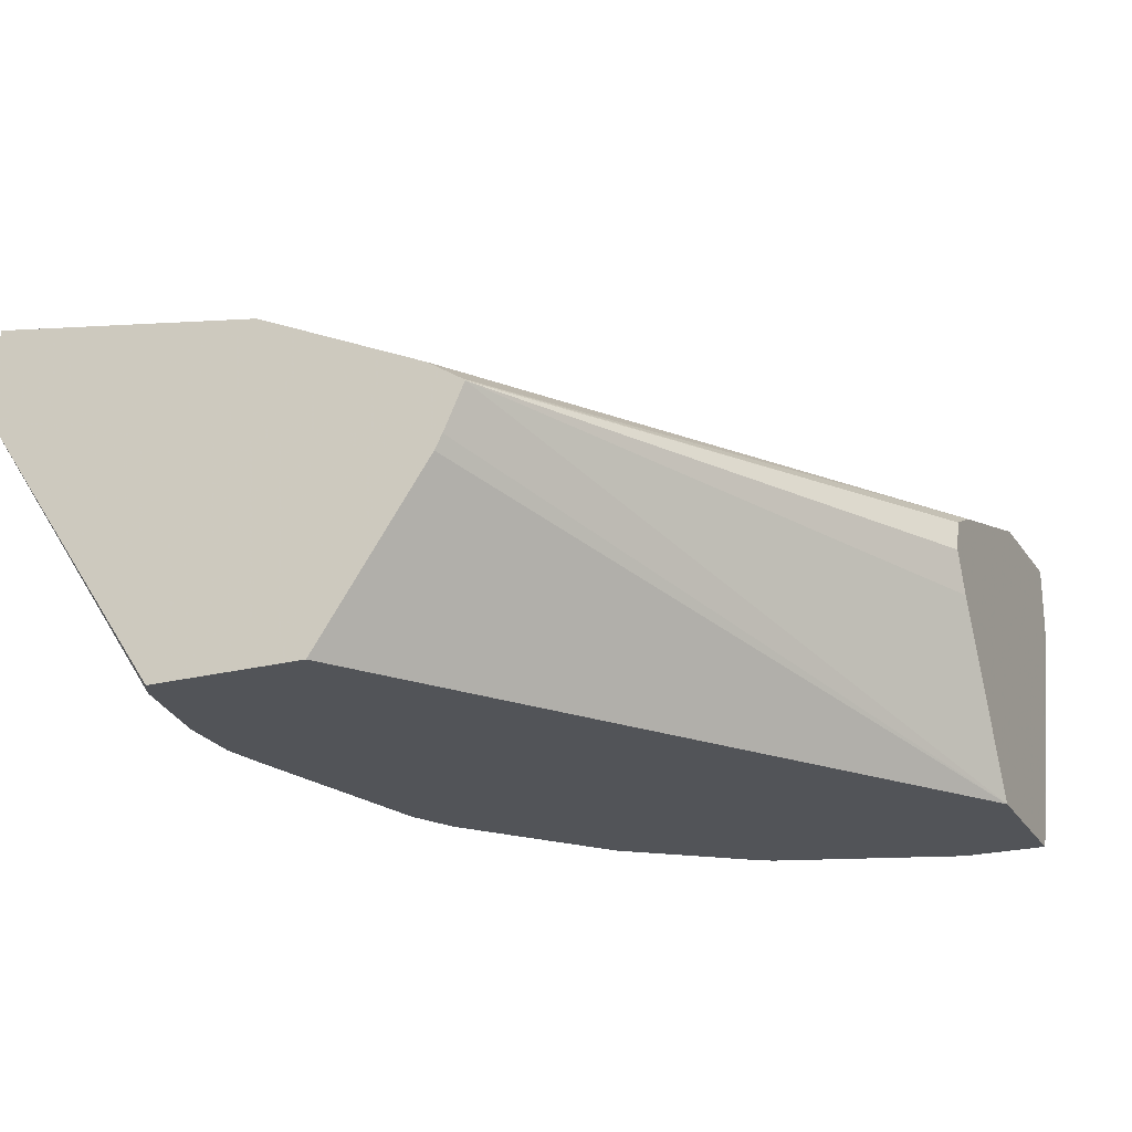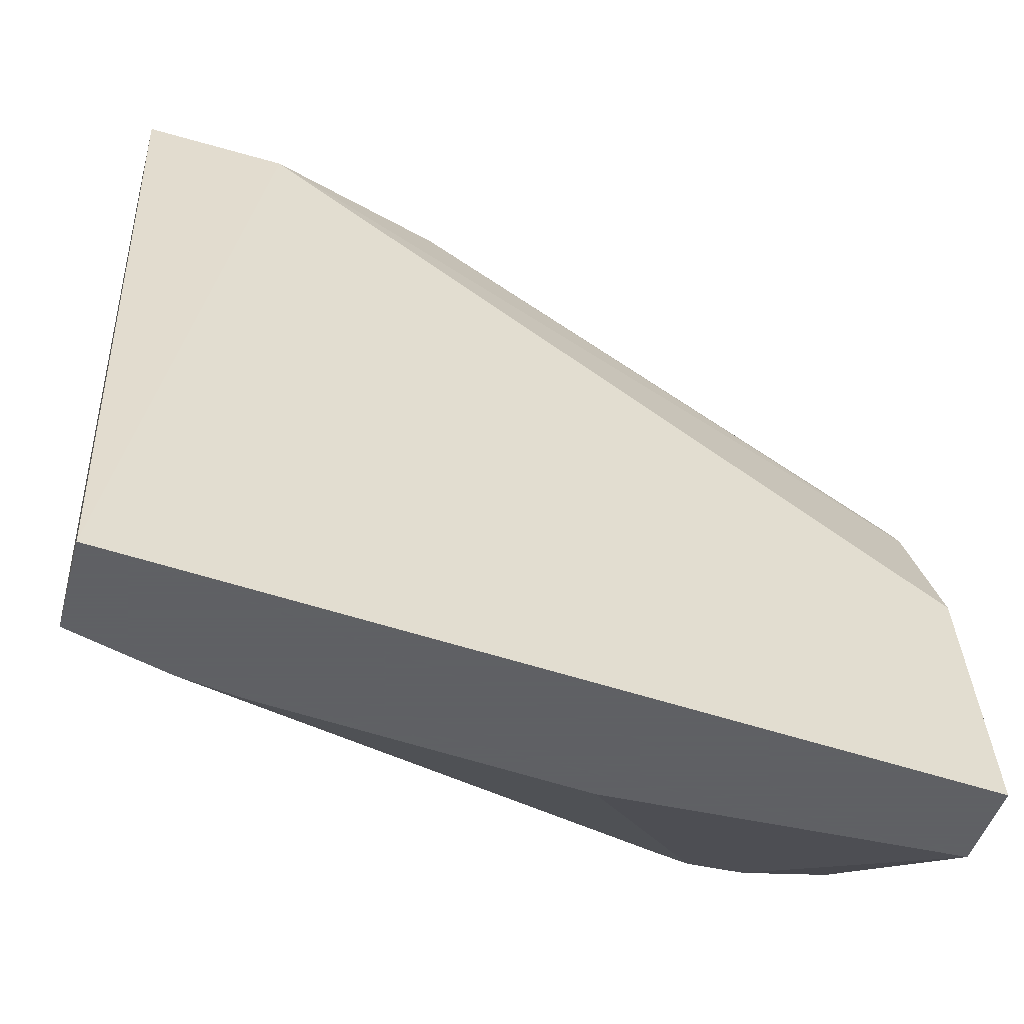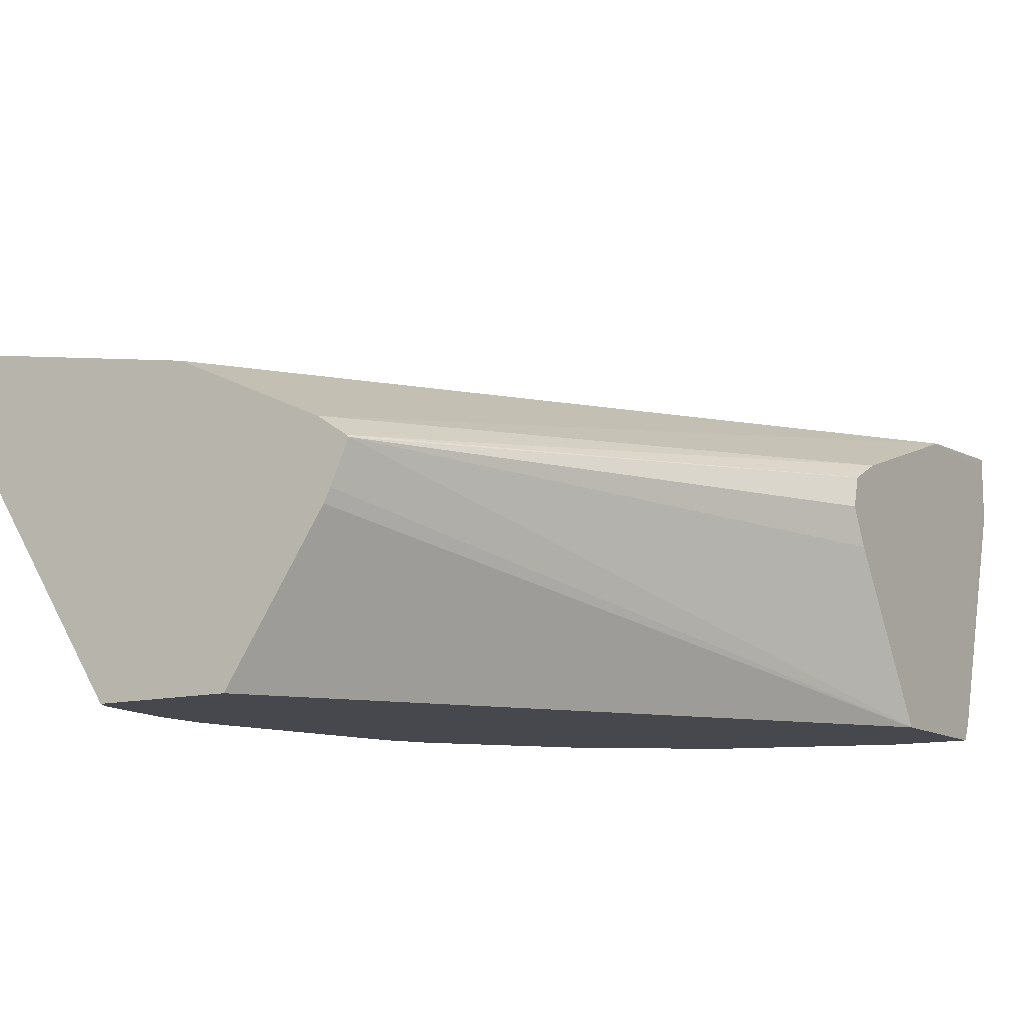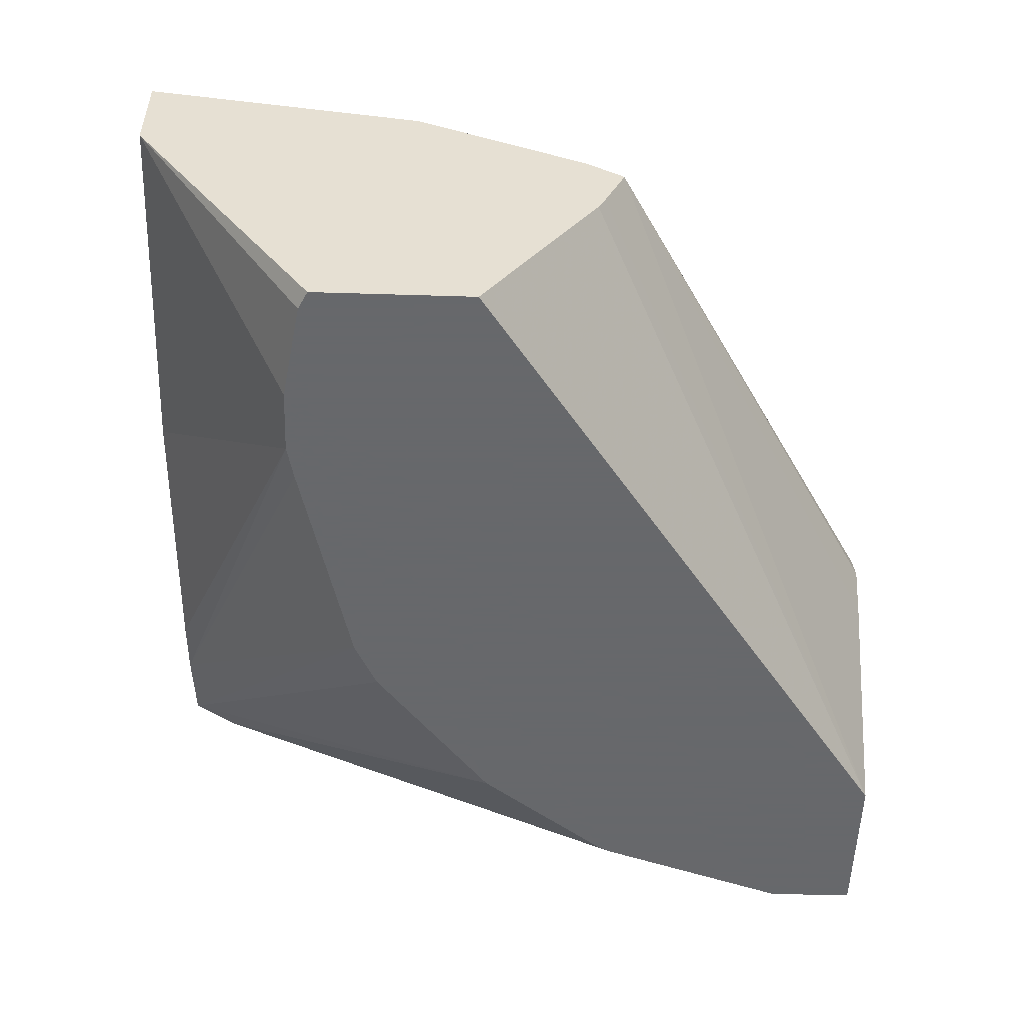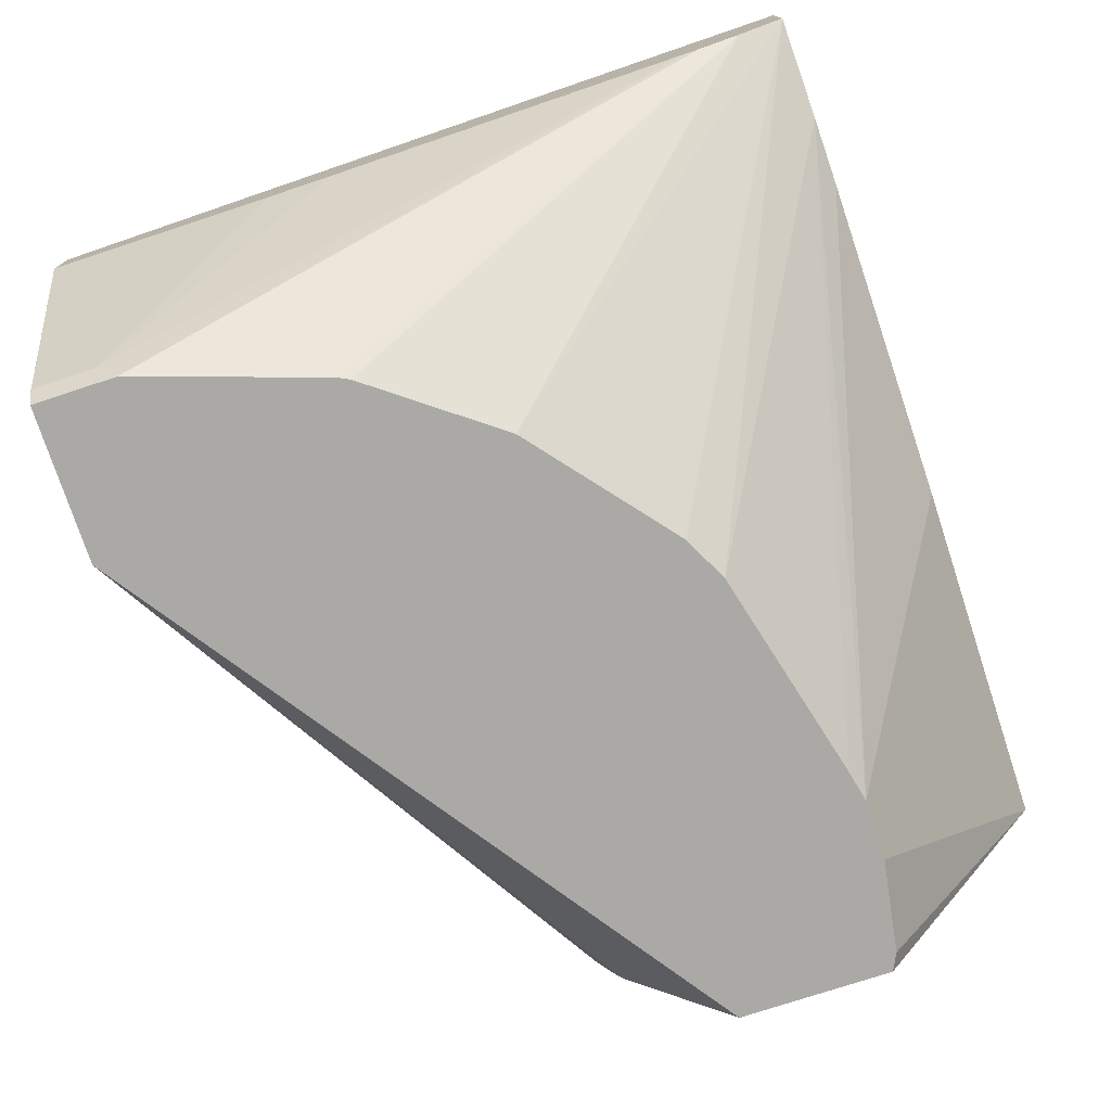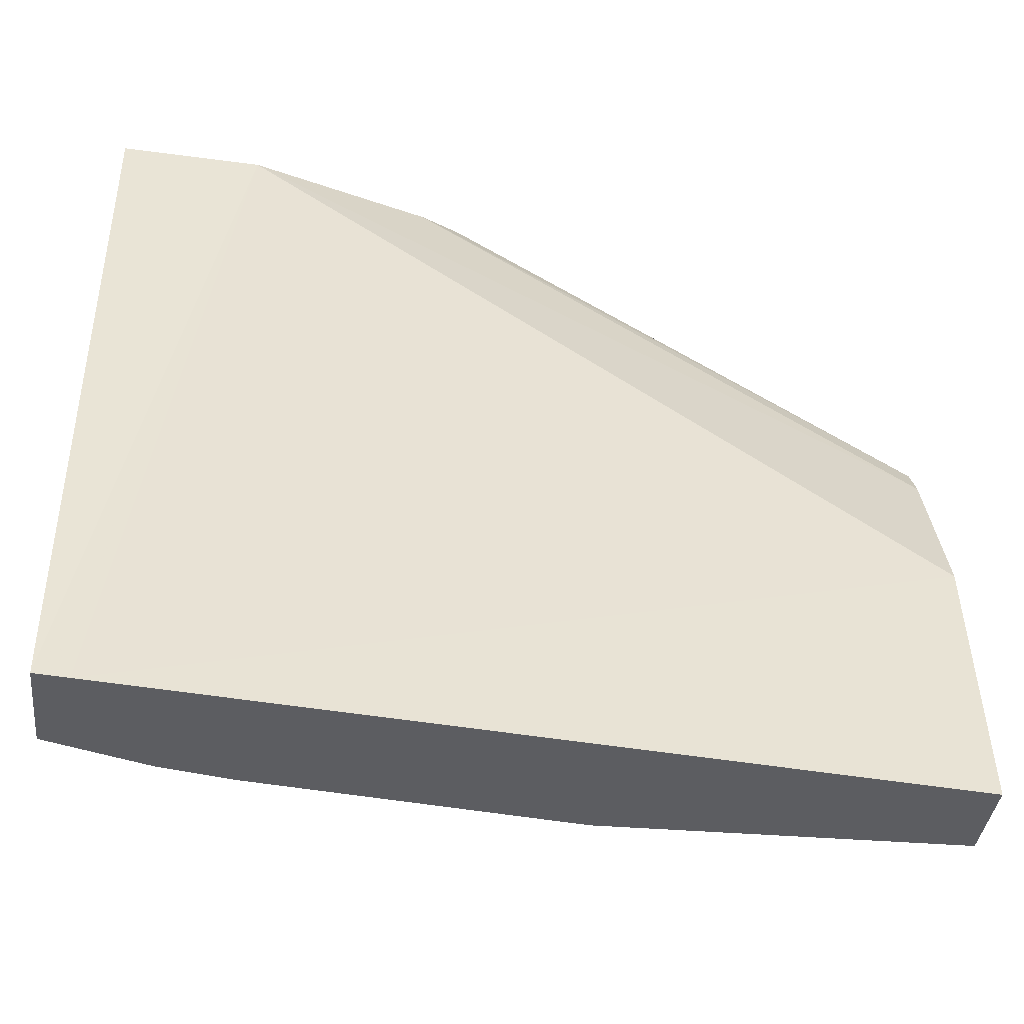
<metadata>
{"format":"obj","ext":"obj","renderer":"f3d","projection":"perspective","resolution":1024,"background":"white","views":[{"elev":-23.1,"azim":-66.5,"up":"+Y"},{"elev":-45.3,"azim":165.0,"up":"+Z"},{"elev":-11.9,"azim":-57.6,"up":"+Y"},{"elev":-52.3,"azim":-91.9,"up":"+Y"},{"elev":-75.6,"azim":108.2,"up":"+Y"},{"elev":-36.9,"azim":173.8,"up":"+Z"}]}
</metadata>
<code>
v -0.04421 0.1877 -0.2083
v -0.01375 0.1111 -0.1642
v -0.03932 0.1111 -0.16
v -0.04421 0.1111 -0.1576
v -0.04421 0.2135 -0.2083
v 0.05402 0.1877 -0.2083
v 0.002965 0.1111 -0.1642
v -0.04421 0.1111 -0.1161
v -0.04421 0.2006 -0.1337
v 0.1801 0.242 -0.2083
v 0.1427 0.2006 -0.2083
v 0.01182 0.1111 -0.1622
v 0.1514 0.2025 -0.2083
v 0.1615 0.2047 -0.2083
v -0.04421 0.1565 -0.08555
v 0.1219 0.1111 -1.1e-06
v 0.1219 0.1111 3.969e-05
v -0.04421 0.1793 -0.0881
v 0.1504 0.2006 3.969e-05
v 0.189 0.2431 -0.2083
v 0.06982 0.1111 -0.1475
v 0.189 0.2145 -0.2083
v -0.04421 0.1604 -0.08357
v 0.122 0.1111 3.969e-05
v 0.09192 0.1588 3.969e-05
v -0.04421 0.1725 -0.07819
v -0.04421 0.1731 -0.07874
v 0.1003 0.1839 3.969e-05
v 0.1838 0.2006 3.969e-05
v 0.189 0.2032 -1.1e-06
v 0.08226 0.1111 -0.1412
v 0.189 0.2061 -0.1951
v 0.1205 0.1111 -0.1099
v 0.1642 0.1111 3.969e-05
v 0.08655 0.1695 3.969e-05
v 0.08909 0.1782 3.969e-05
v 0.08915 0.1783 3.969e-05
v 0.189 0.1954 3.969e-05
v 0.189 0.2058 -0.1942
v 0.1475 0.1111 -0.07276
v 0.1458 0.1111 -0.07605
v 0.1642 0.1111 -0.02262
v 0.1671 0.117 -1.1e-06
v 0.1671 0.117 3.969e-05
v 0.189 0.1839 -1.1e-06
v 0.189 0.2017 -0.1838
v 0.189 0.2006 -0.1786
v 0.1671 0.117 -0.01672
v 0.189 0.1839 -0.06167
v 0.189 0.185 -0.07896
f 20 32 22
f 20 39 32
f 20 46 39
f 20 47 46
f 20 50 47
f 20 49 50
f 20 45 49
f 20 38 45
f 20 30 38
f 19 30 20
f 17 36 35
f 18 28 19
f 18 27 28
f 17 35 25
f 17 37 36
f 17 28 37
f 17 19 28
f 17 29 19
f 17 38 29
f 21 22 31
f 17 44 38
f 19 29 30
f 22 32 33
f 34 48 43
f 25 35 26
f 17 34 44
f 48 50 49
f 47 50 48
f 43 45 44
f 43 49 45
f 43 48 49
f 42 47 48
f 42 46 47
f 40 46 42
f 39 46 40
f 38 44 45
f 34 43 44
f 34 42 48
f 32 41 33
f 32 40 41
f 32 39 40
f 29 38 30
f 27 37 28
f 26 37 27
f 26 36 37
f 26 35 36
f 22 33 31
f 17 24 34
f 17 25 26
f 17 26 23
f 2 12 21
f 2 7 12
f 1 7 2
f 1 6 7
f 1 11 6
f 1 13 11
f 1 14 13
f 1 22 14
f 1 20 22
f 2 21 31
f 1 10 20
f 1 9 5
f 1 18 9
f 1 27 18
f 1 23 26
f 1 15 23
f 1 8 15
f 1 4 8
f 1 3 4
f 1 2 3
f 1 5 10
f 2 31 33
f 1 26 27
f 2 41 40
f 2 33 41
f 16 24 17
f 15 17 23
f 14 22 21
f 10 19 20
f 9 19 10
f 9 18 19
f 8 17 15
f 8 16 17
f 7 14 12
f 12 14 21
f 7 11 13
f 7 13 14
f 2 42 34
f 2 34 24
f 2 40 42
f 2 16 8
f 2 24 16
f 2 4 3
f 5 9 10
f 6 11 7
f 2 8 4

</code>
